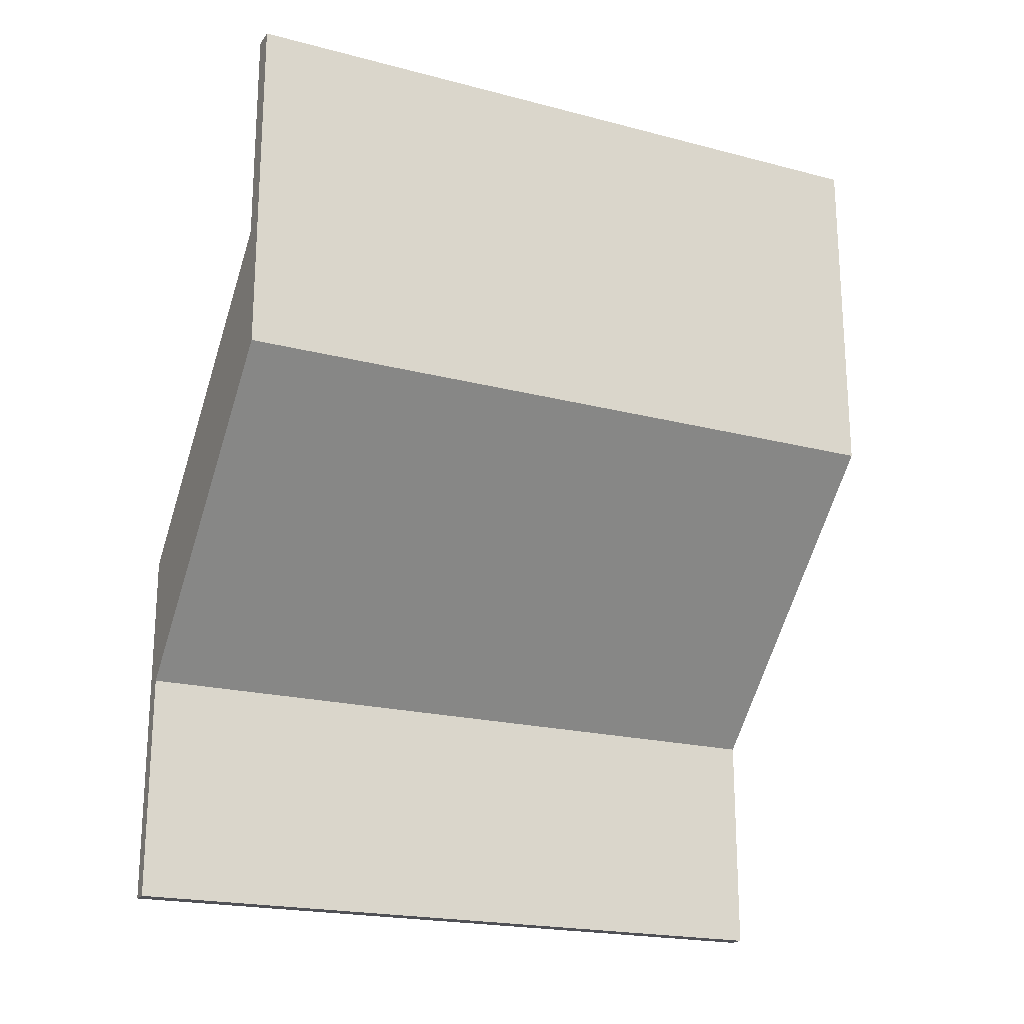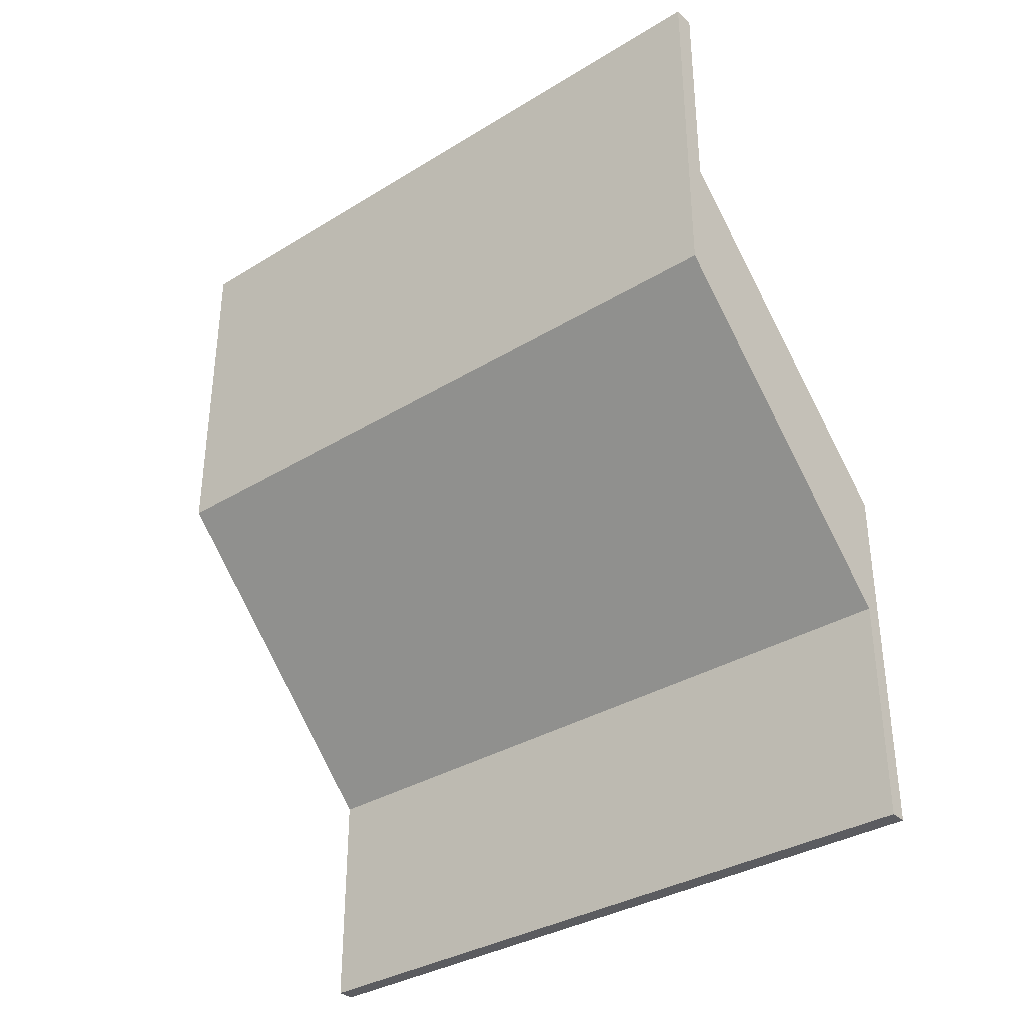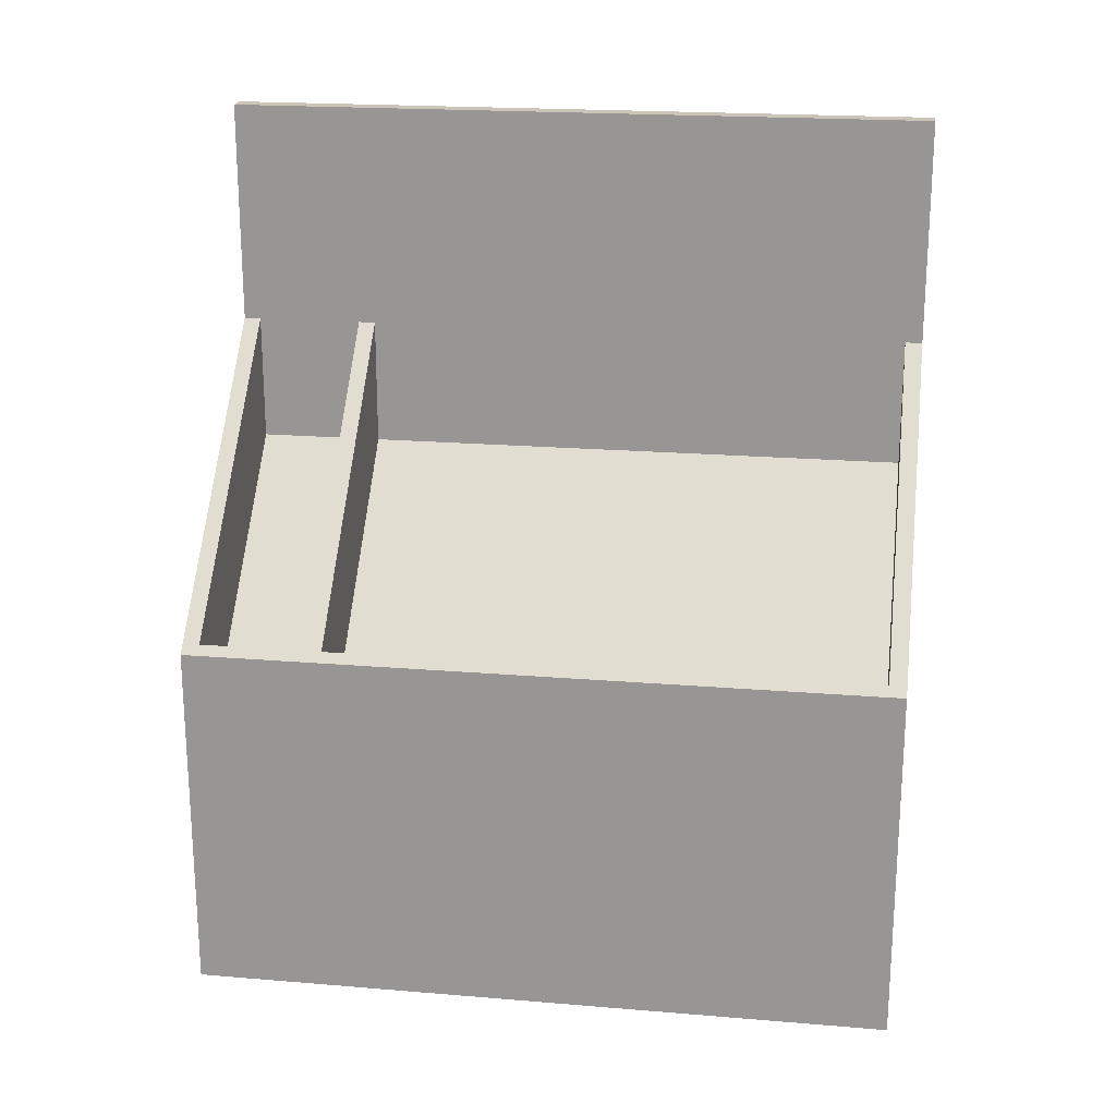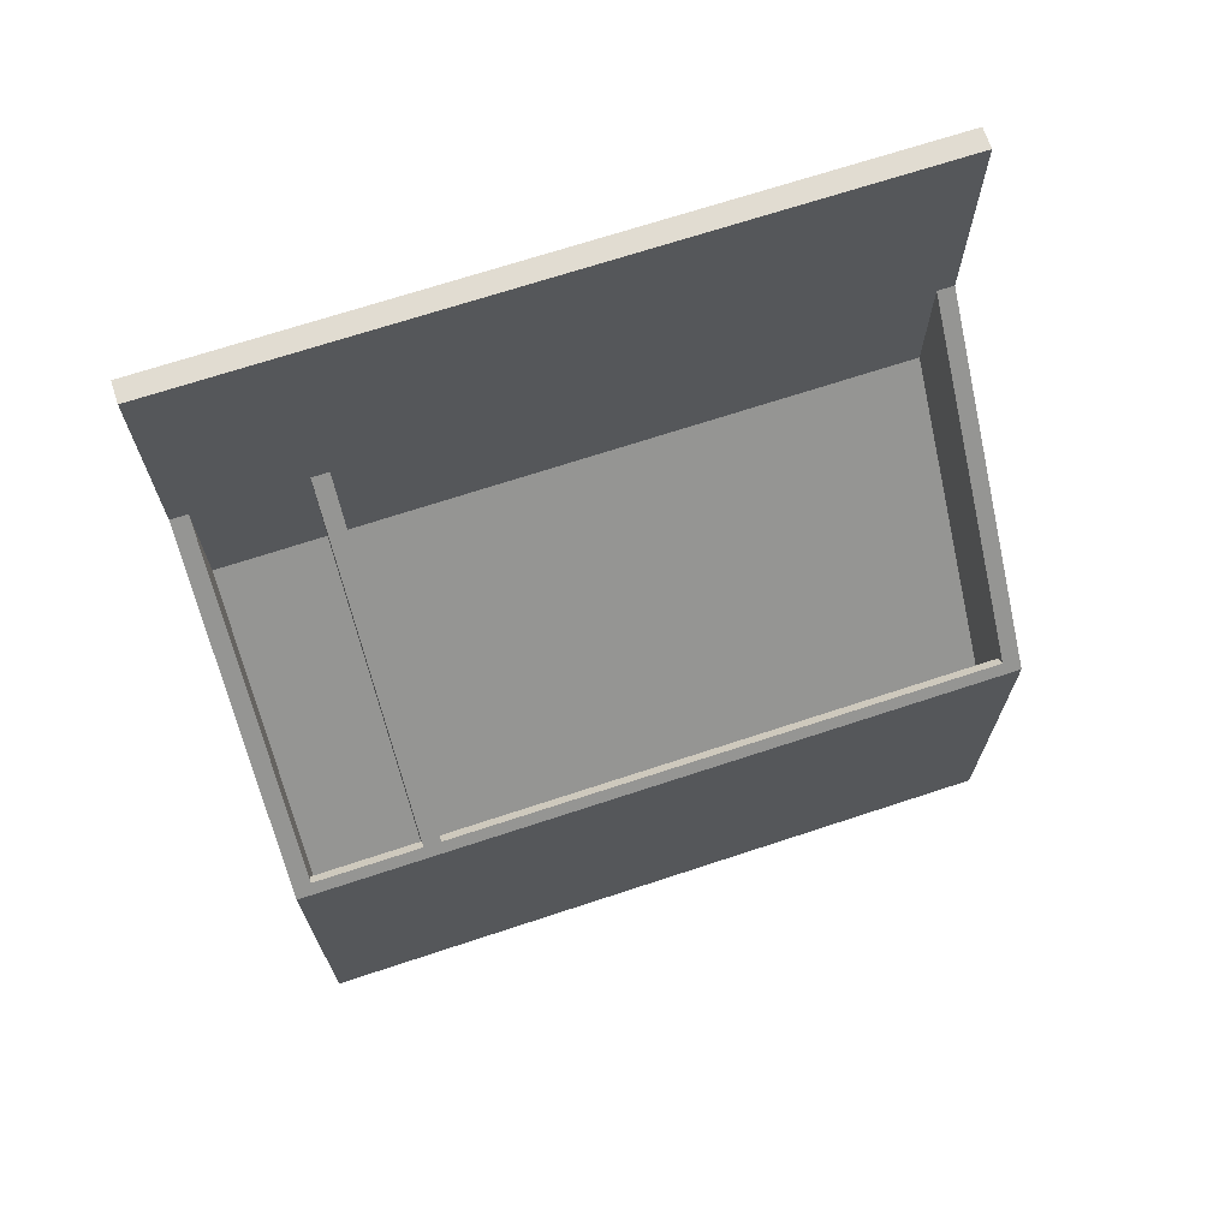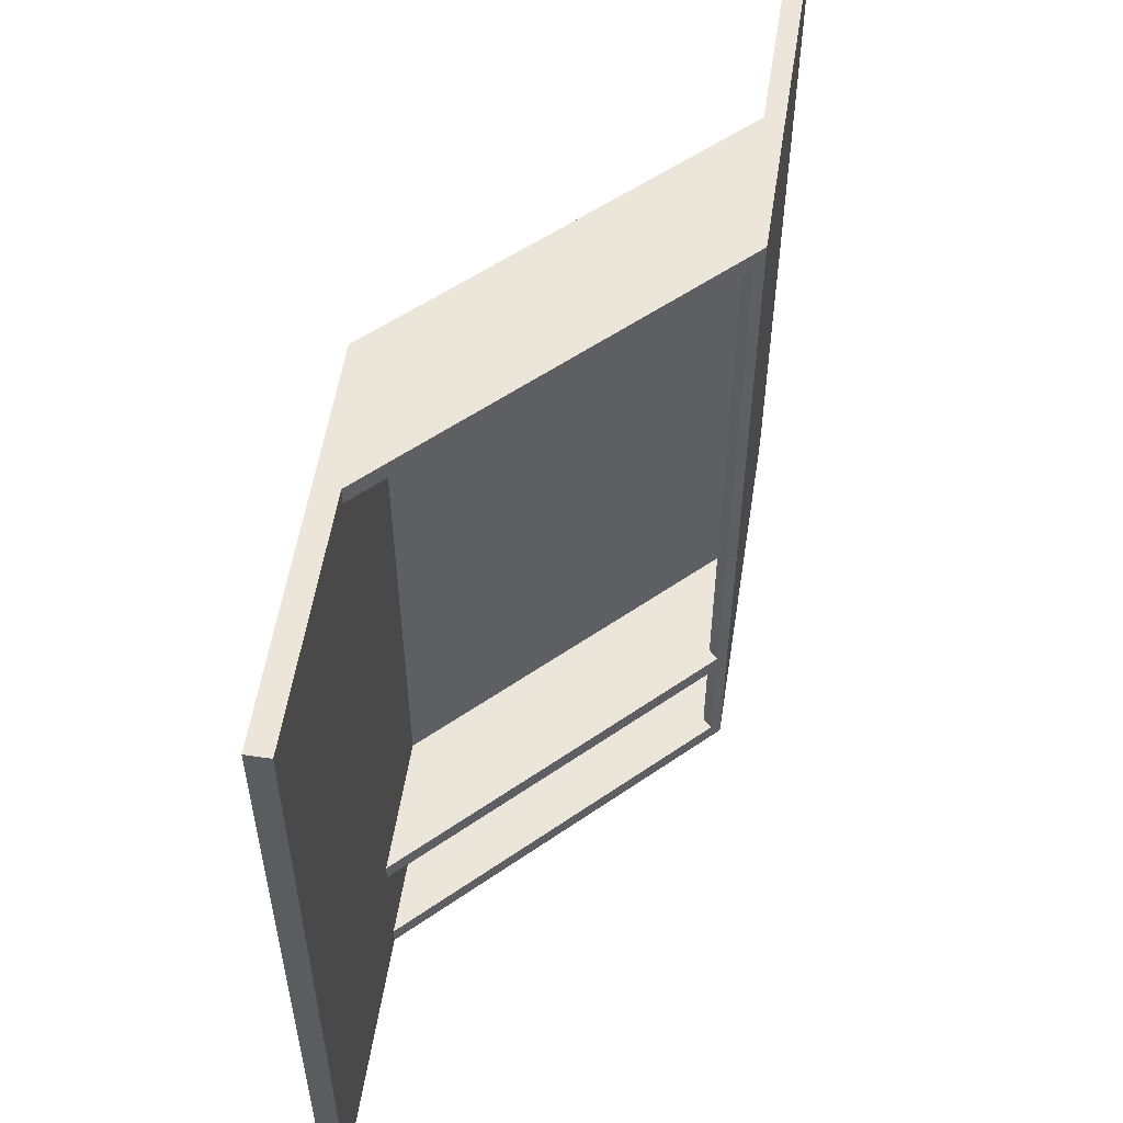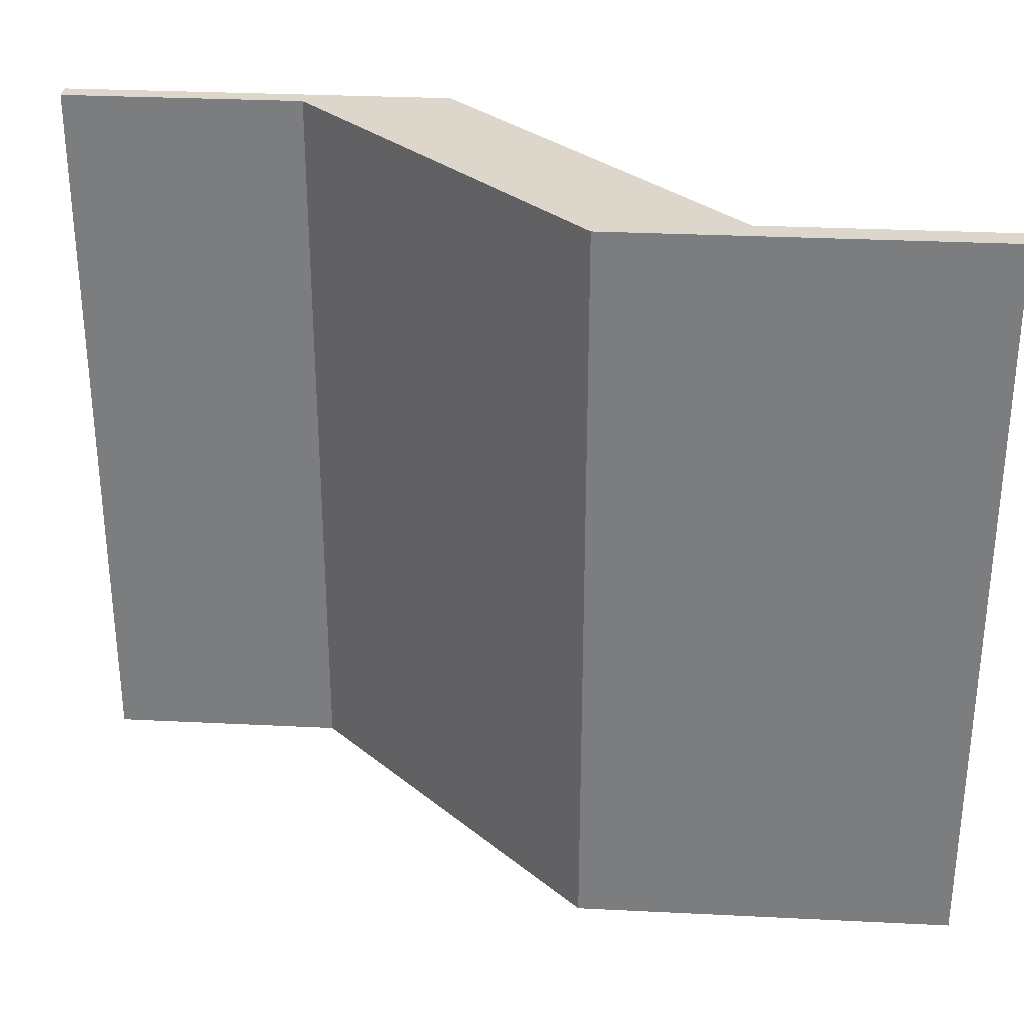
<metadata>
{"format":"obj","ext":"obj","renderer":"f3d","projection":"perspective","resolution":1024,"background":"white","views":[{"elev":-20.5,"azim":-115.4,"up":"+Z"},{"elev":-34.7,"azim":-50.7,"up":"+Z"},{"elev":20.3,"azim":98.6,"up":"+Z"},{"elev":69.3,"azim":71.7,"up":"+Z"},{"elev":55.2,"azim":8.8,"up":"+Y"},{"elev":30.5,"azim":-85.9,"up":"+Y"}]}
</metadata>
<code>
g cabinet-3b
v 835 -700 1805
v 835 130 1805
v 810 130 1805
v 810 -700 1805
v 810 130 1390
v 810 -700 1390
v 1135 -700 1065
v 1135 -700 800
v 1155 -700 800
v 1155 -700 1223
v 835 -700 1543
v 1135 -535 1223
v 1145 -535 1233
v 1145 110 1233
v 1135 110 1223
v 1145 -555 1233
v 1135 -555 1223
v 1135 -680 1223
v 1145 -680 1233
v 1135 -680 1093
v 835 -680 1393
v 835 -680 1543
v 835 -555 1543
v 835 -555 1393
v 1135 -555 1093
v 1135 -535 1093
v 835 -535 1393
v 835 -535 1543
v 1135 130 1065
v 835 130 1543
v 1155 130 1223
v 1155 130 800
v 1135 130 800
v 835 110 1543
v 835 110 1393
v 1135 110 1093
f 2 3 1
f 1 3 4
f 6 4 5
f 5 4 3
f 4 6 11
f 11 6 7
f 11 7 10
f 10 7 9
f 9 7 8
f 11 1 4
f 12 13 15
f 15 13 14
f 16 17 19
f 19 17 18
f 22 19 21
f 21 19 18
f 21 18 20
f 25 17 24
f 24 17 16
f 24 16 23
f 28 13 27
f 27 13 12
f 27 12 26
f 5 30 29
f 29 30 31
f 29 31 32
f 5 3 30
f 30 3 2
f 32 33 29
f 36 15 35
f 35 15 14
f 35 14 34
f 26 12 36
f 36 12 15
f 20 18 25
f 25 18 17
f 24 23 21
f 21 23 22
f 22 23 1
f 22 1 11
f 23 28 1
f 1 28 2
f 2 28 34
f 2 34 30
f 28 27 34
f 34 27 35
f 36 35 26
f 26 35 27
f 25 24 20
f 20 24 21
f 22 11 19
f 19 11 10
f 19 10 16
f 16 10 13
f 16 13 28
f 10 31 13
f 13 31 14
f 14 31 30
f 14 30 34
f 28 23 16
f 5 29 6
f 6 29 7
f 29 33 7
f 7 33 8
f 9 8 32
f 32 8 33
f 31 10 32
f 32 10 9

</code>
